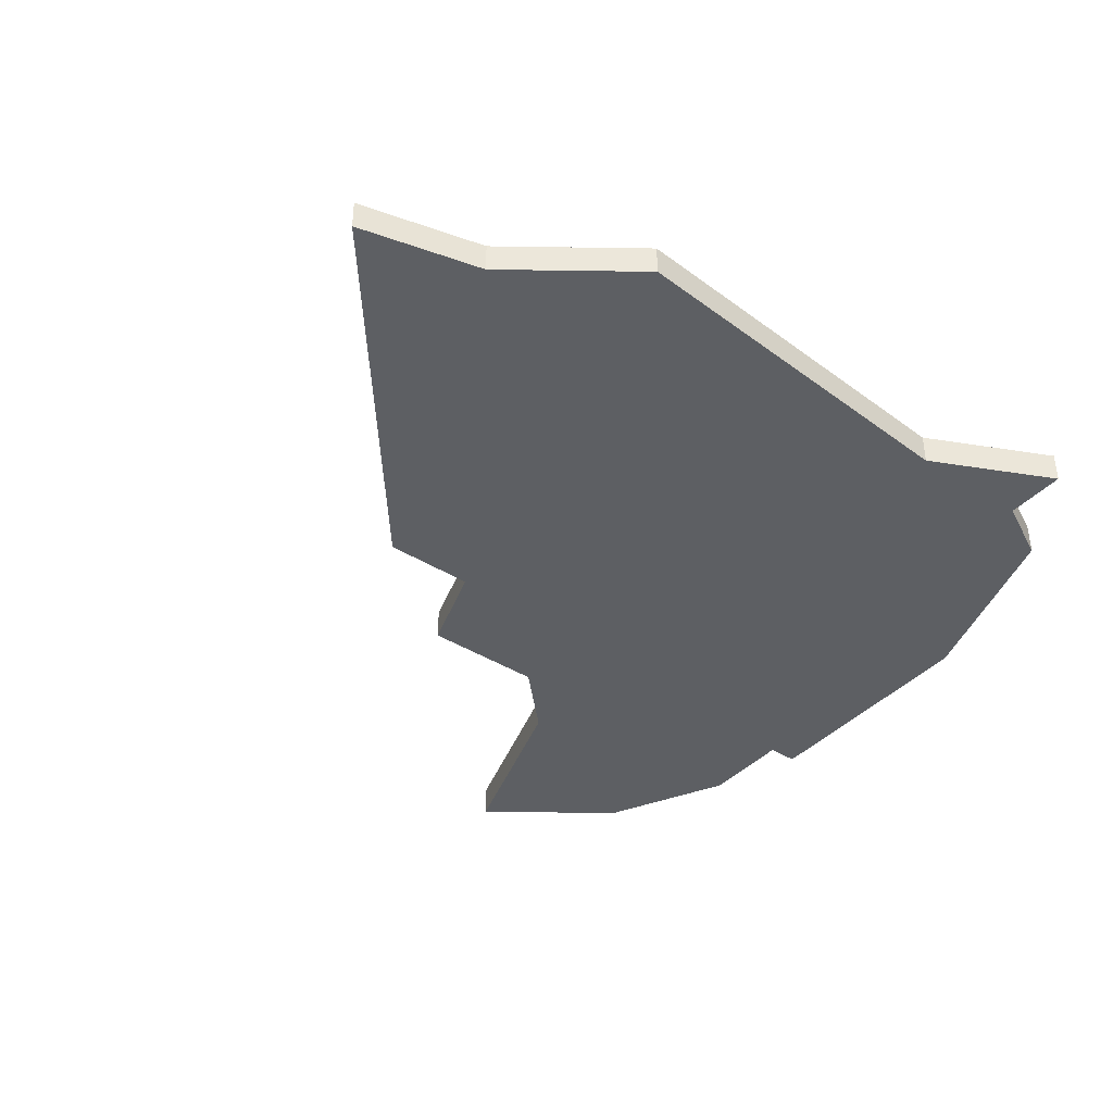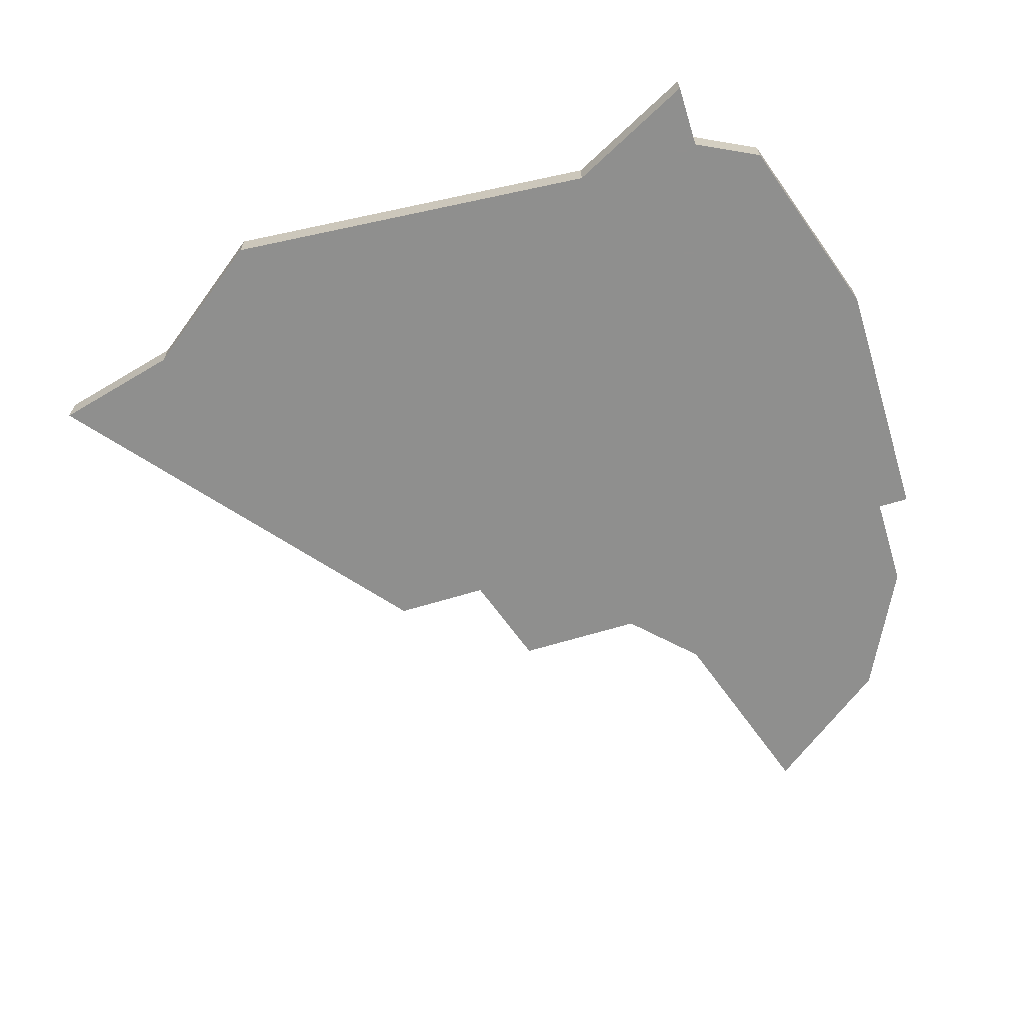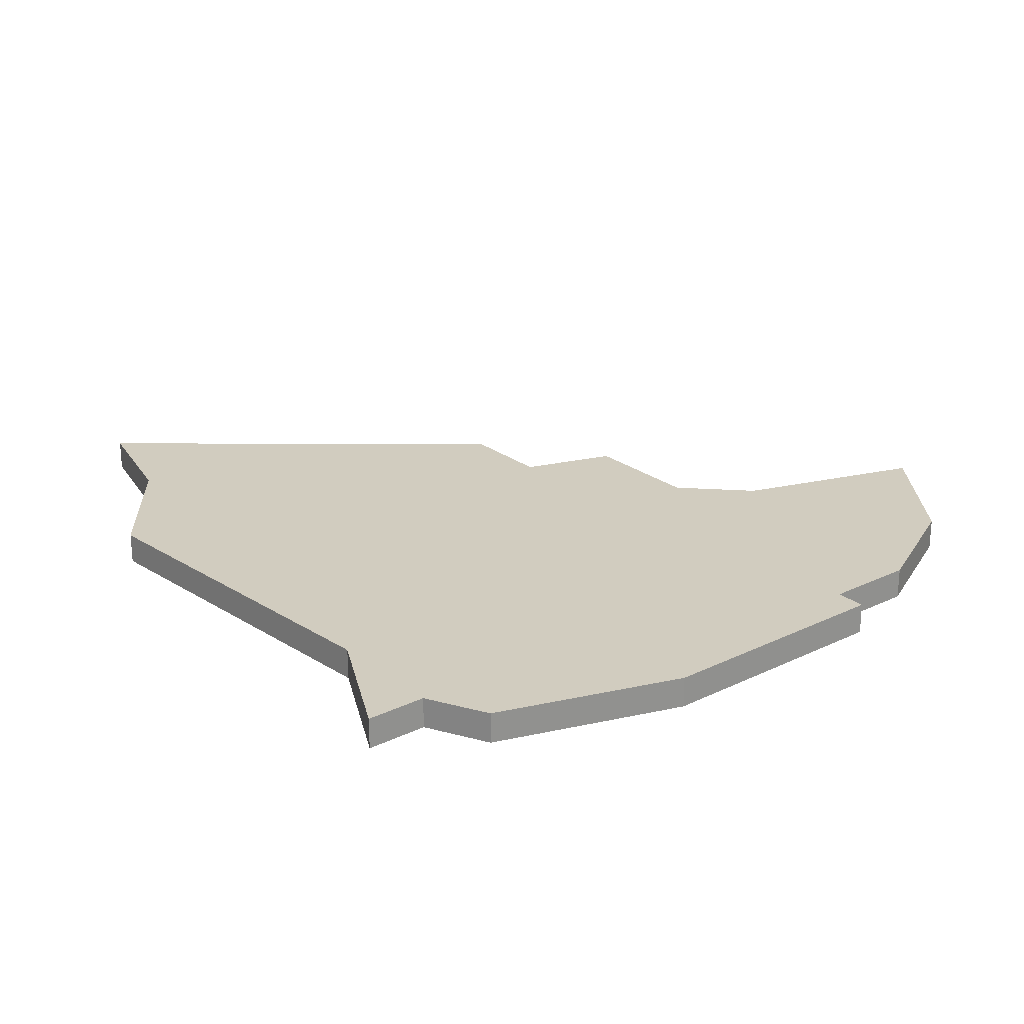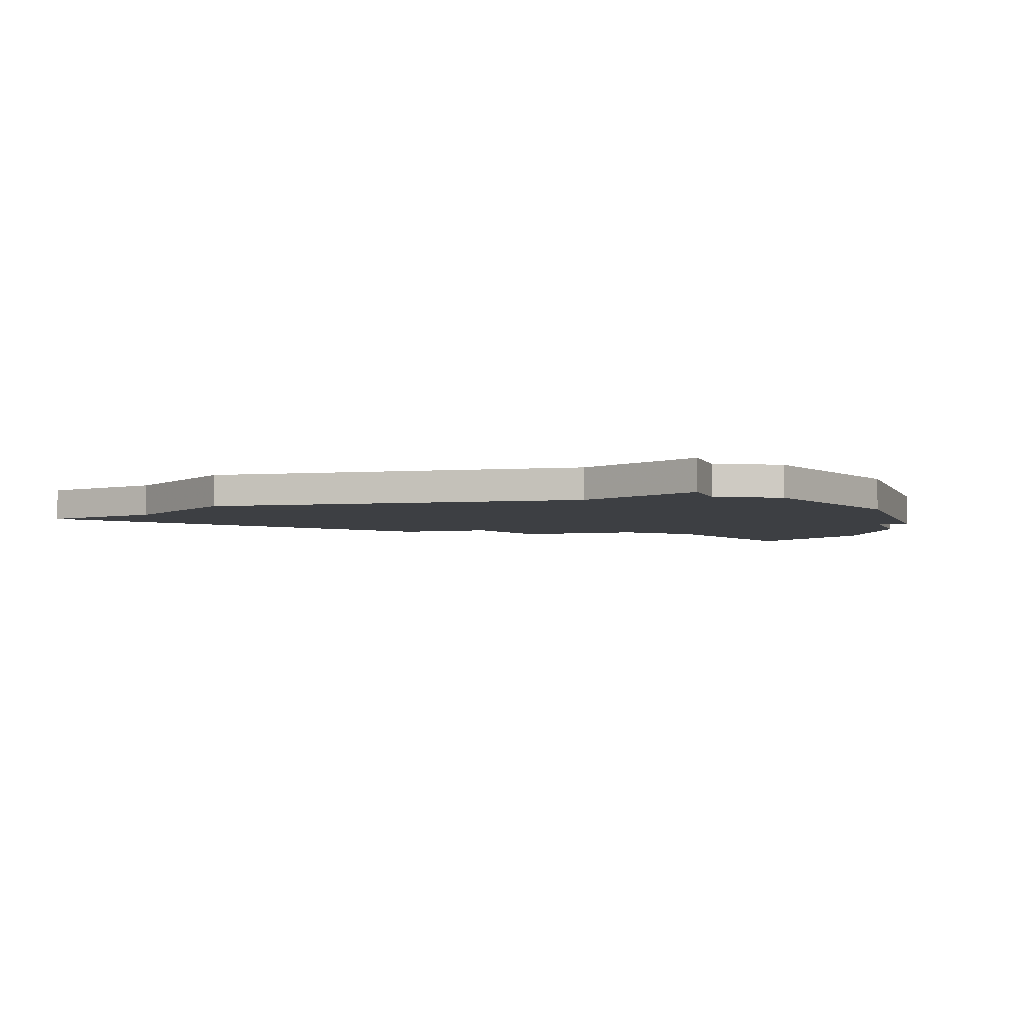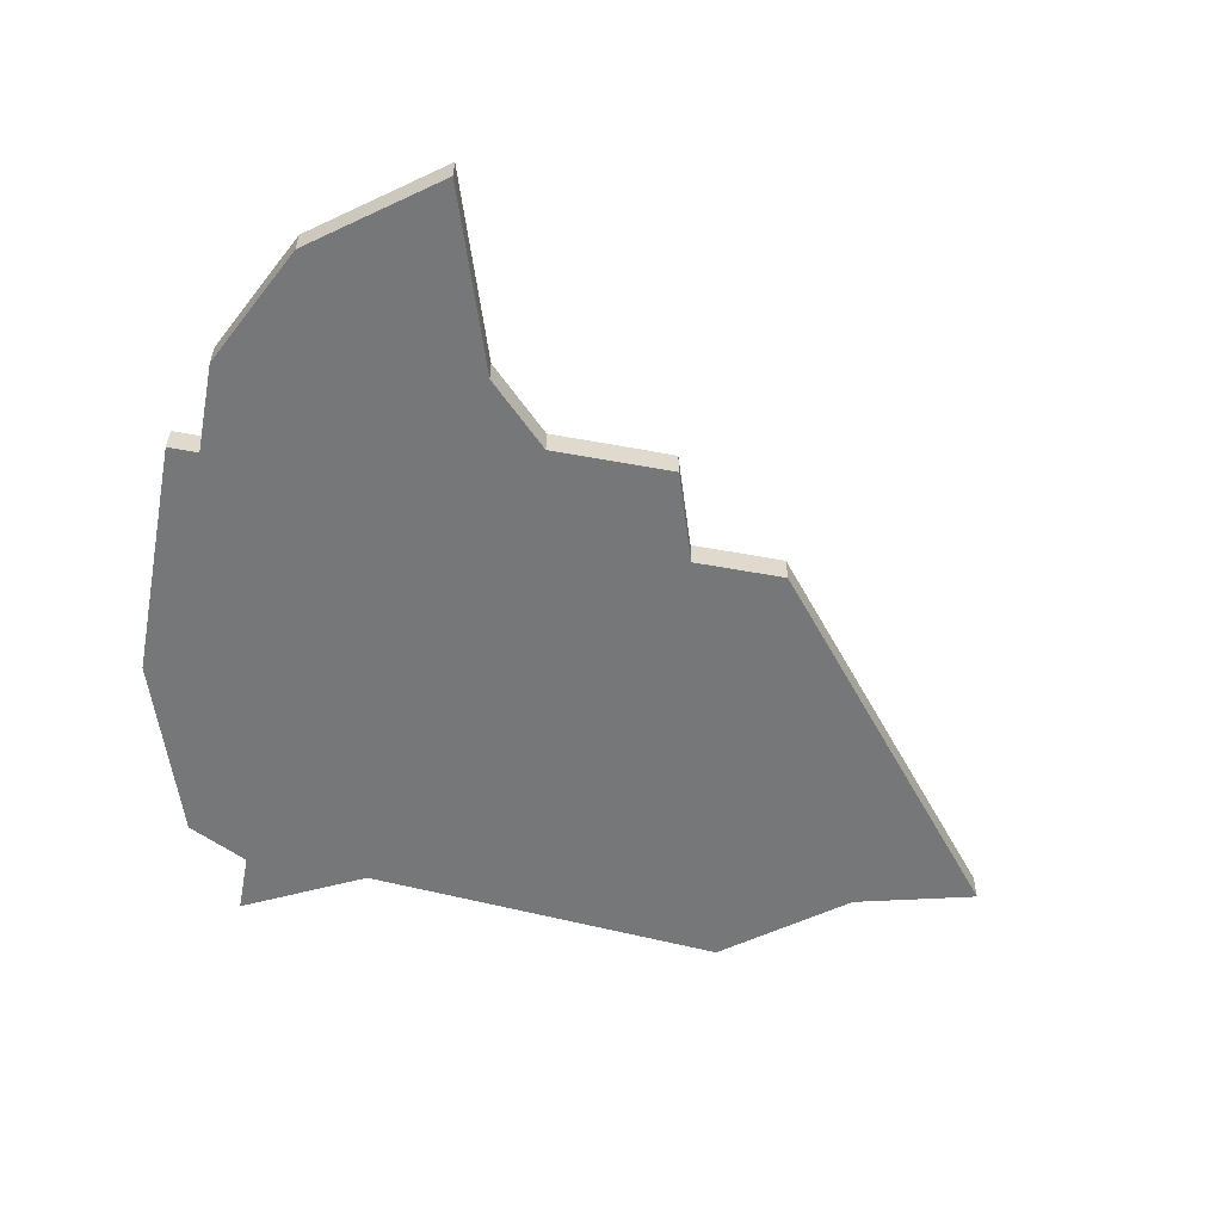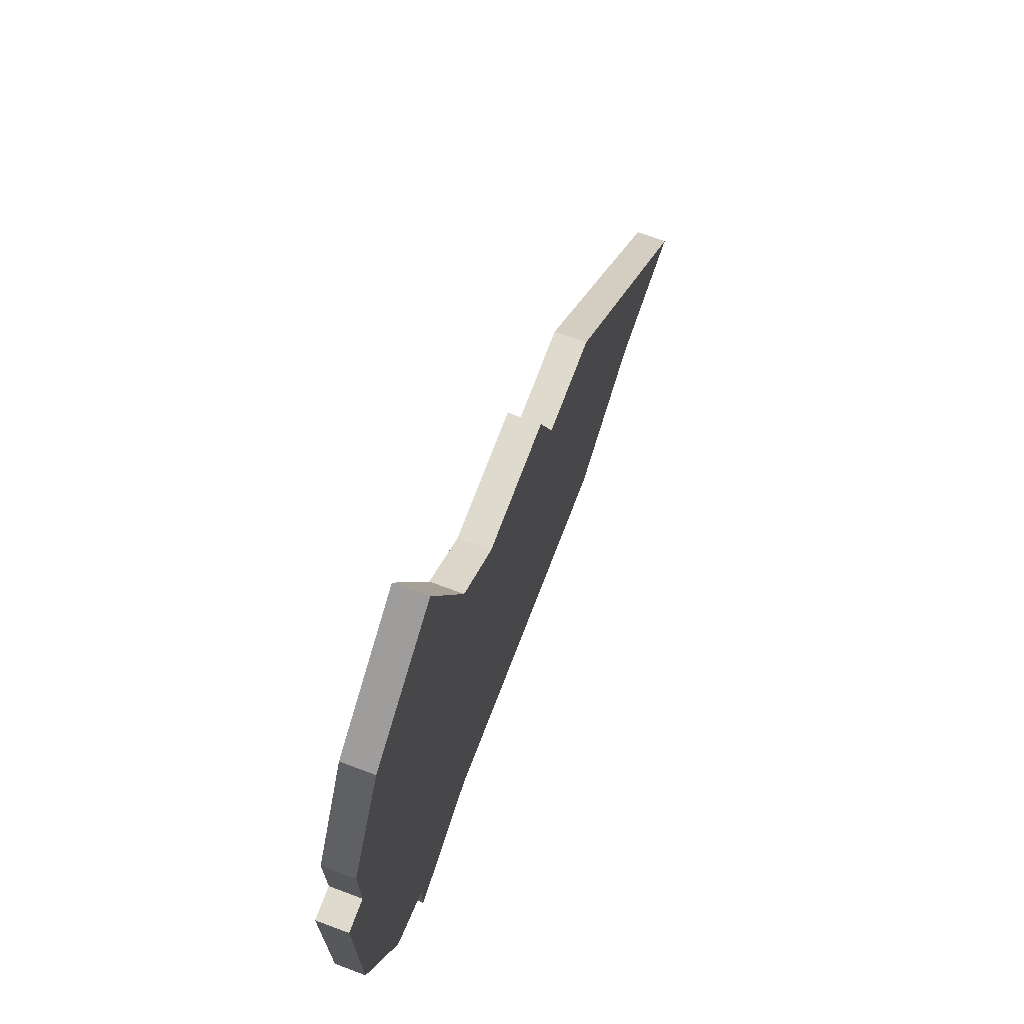
<metadata>
{"format":"obj","ext":"obj","renderer":"f3d","projection":"perspective","resolution":1024,"background":"white","views":[{"elev":-39.8,"azim":-37.9,"up":"+Z"},{"elev":-65.3,"azim":17.0,"up":"+Z"},{"elev":23.8,"azim":51.1,"up":"+Z"},{"elev":-3.9,"azim":17.8,"up":"+Z"},{"elev":-57.1,"azim":169.2,"up":"+Z"},{"elev":71.3,"azim":110.5,"up":"+Y"}]}
</metadata>
<code>
v 1544 -1246 0
v 1544 -1246 1
v 1552 -1234 0
v 1552 -1234 1
v 1560 -1248 0
v 1560 -1248 1
v 1568 -1241 0
v 1568 -1241 1
v 1568 -1233 0
v 1568 -1233 1
v 1559 -1229 0
v 1559 -1229 1
v 1567 -1233 0
v 1567 -1233 1
v 1567 -1230 0
v 1567 -1230 1
v 1566 -1247 0
v 1566 -1247 1
v 1549 -1234 0
v 1549 -1234 1
v 1557 -1231 0
v 1557 -1231 1
v 1565 -1226 0
v 1565 -1226 1
v 1540 -1245 0
v 1540 -1245 1
v 1548 -1249 0
v 1548 -1249 1
v 1564 -1248 0
v 1564 -1248 1
v 1564 -1250 0
v 1564 -1250 1
v 1553 -1231 0
v 1553 -1231 1
v 1561 -1223 0
v 1561 -1223 1
f 1 25 19
f 19 27 1
f 27 3 5
f 27 19 3
f 3 33 21
f 21 11 13
f 21 5 3
f 7 5 21
f 7 29 5
f 29 7 17
f 21 13 7
f 23 11 35
f 7 13 9
f 11 23 15
f 13 11 15
f 31 5 29
f 20 26 2
f 2 28 20
f 6 4 28
f 4 20 28
f 22 34 4
f 14 12 22
f 4 6 22
f 22 6 8
f 6 30 8
f 18 8 30
f 8 14 22
f 36 12 24
f 10 14 8
f 16 24 12
f 16 12 14
f 30 6 32
f 12 36 11
f 11 36 35
f 22 12 21
f 21 12 11
f 34 22 33
f 33 22 21
f 4 34 3
f 3 34 33
f 20 4 19
f 19 4 3
f 26 20 25
f 25 20 19
f 2 26 1
f 1 26 25
f 28 2 27
f 27 2 1
f 6 28 5
f 5 28 27
f 32 6 31
f 31 6 5
f 30 32 29
f 29 32 31
f 18 30 17
f 17 30 29
f 8 18 7
f 7 18 17
f 10 8 9
f 9 8 7
f 14 10 13
f 13 10 9
f 16 14 15
f 15 14 13
f 36 24 35
f 35 24 23
f 24 16 23
f 23 16 15

</code>
